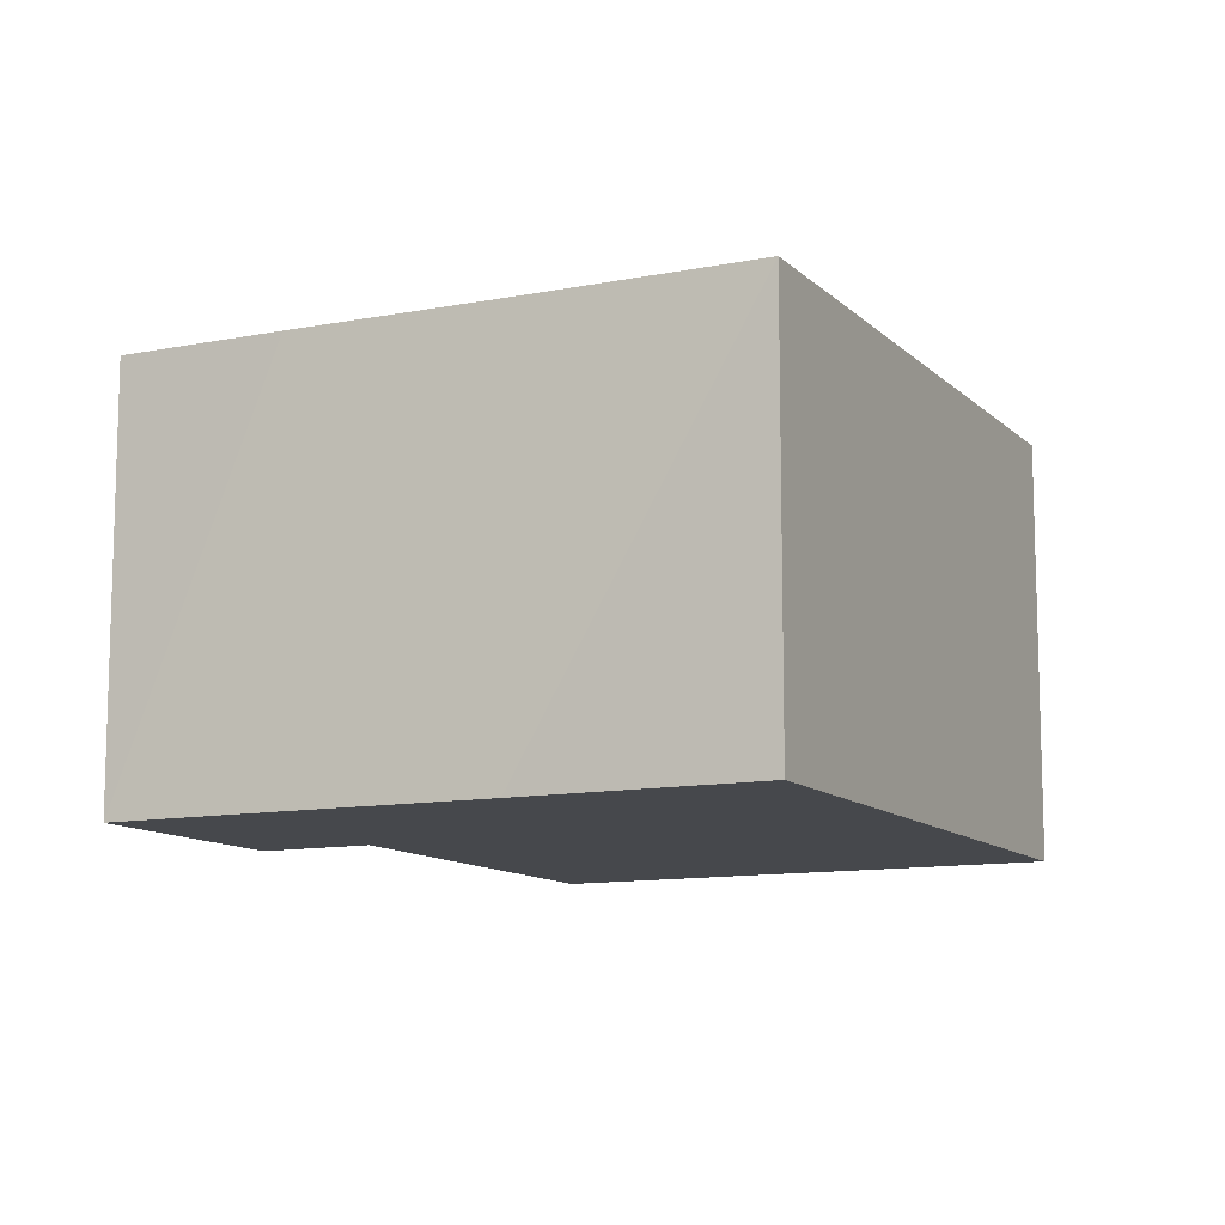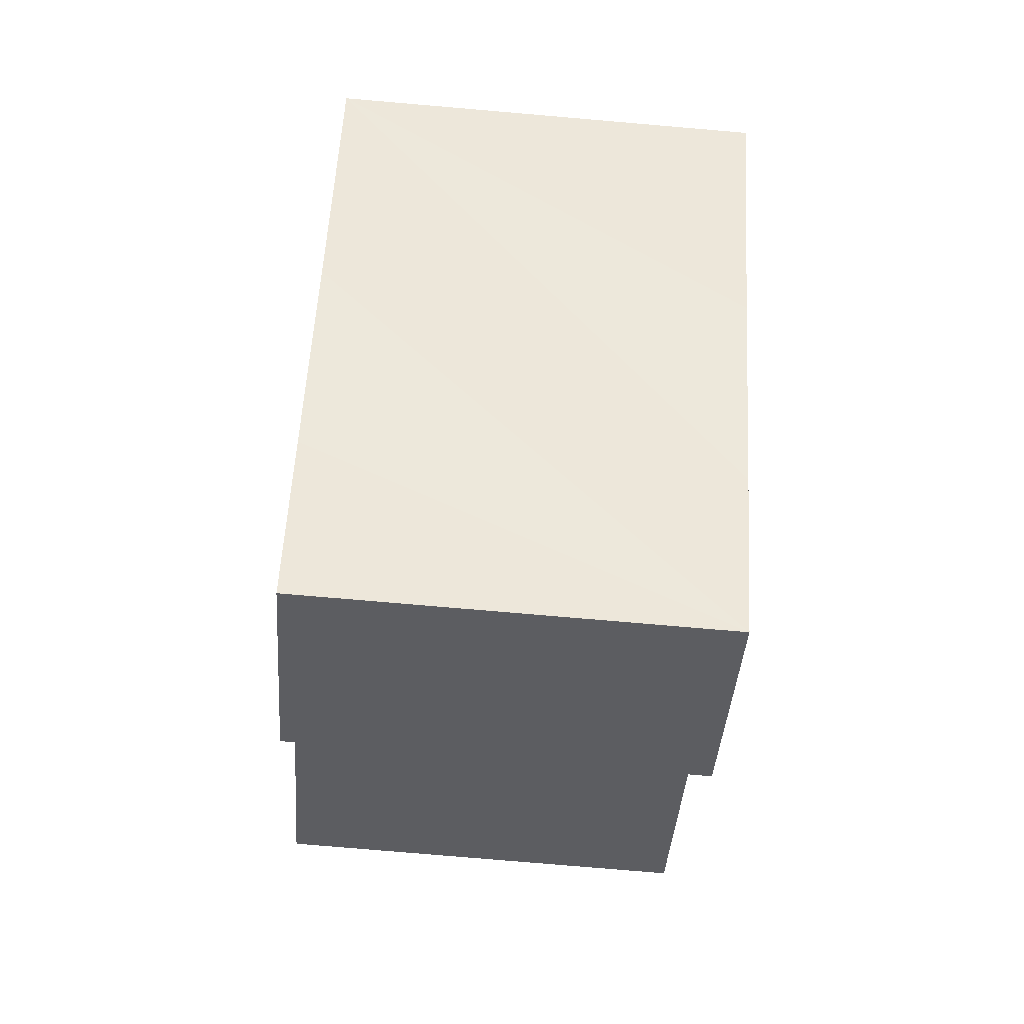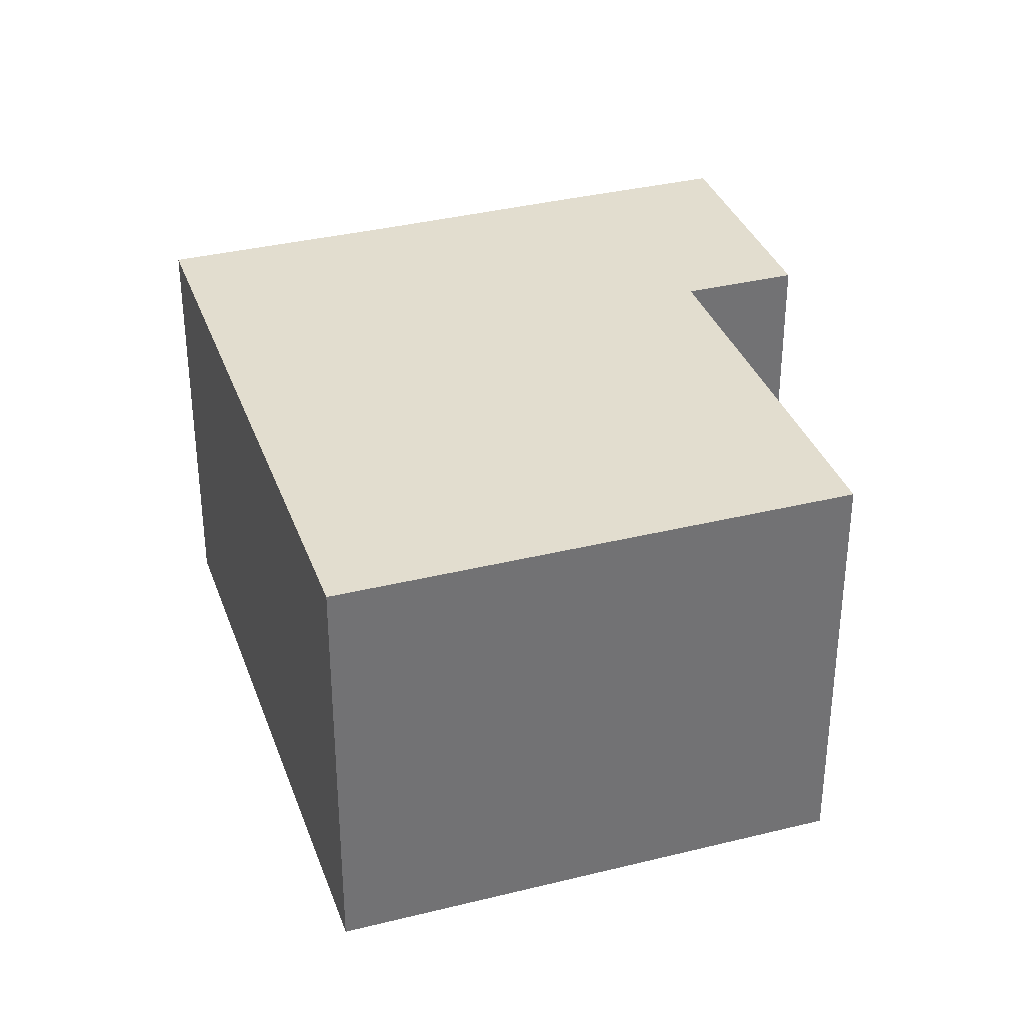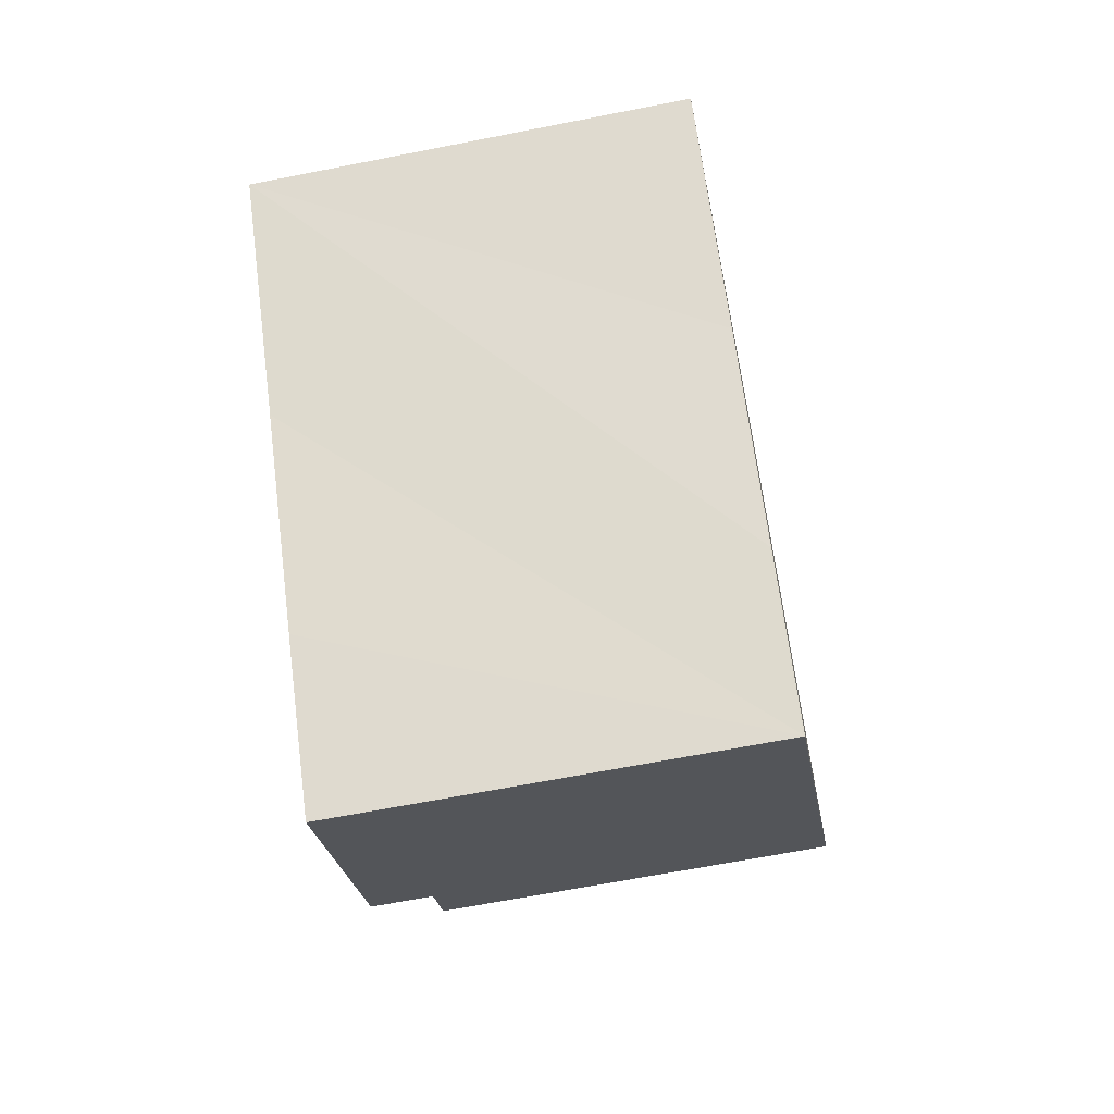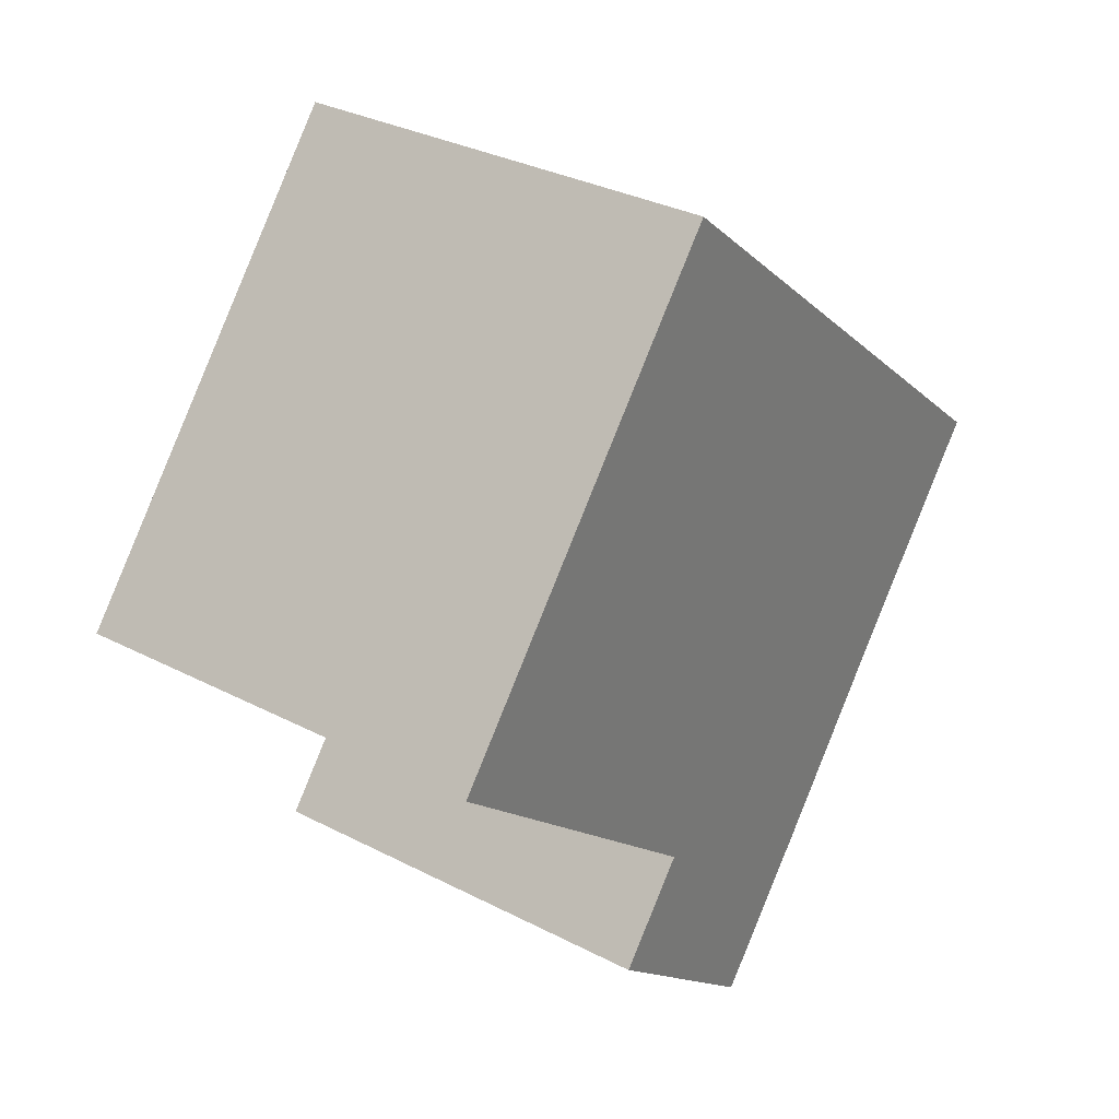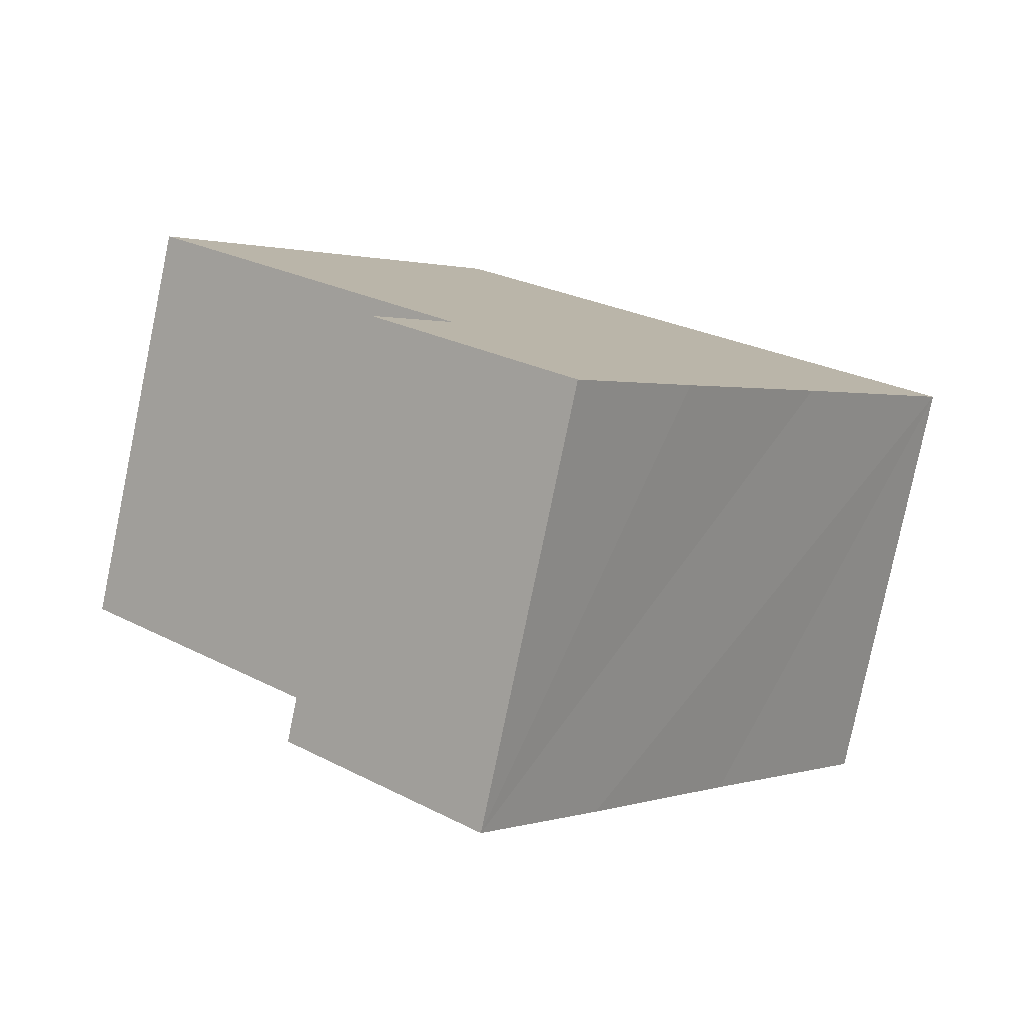
<metadata>
{"format":"obj","ext":"obj","renderer":"f3d","projection":"perspective","resolution":1024,"background":"white","views":[{"elev":-11.2,"azim":-103.8,"up":"+Y"},{"elev":-76.9,"azim":-94.9,"up":"+Z"},{"elev":34.9,"azim":31.8,"up":"+Y"},{"elev":-64.5,"azim":-78.7,"up":"+Z"},{"elev":32.3,"azim":125.9,"up":"+Z"},{"elev":-79.4,"azim":168.3,"up":"+Z"}]}
</metadata>
<code>
v  2.773 3.944 -3.361
v  5.613 3.944 -3.092
v  3.809 3.944 -4.6
v  4.911 3.944 -2.253
v  7.898 3.944 0.244
v  4.769 3.944 3.987
v  1.488 3.944 -1.78
v  0 3.944 2.415e-16
v  5.613 1.893e-16 -3.092
v  3.809 2.817e-16 -4.6
v  7.898 -1.494e-17 0.244
v  4.911 1.38e-16 -2.253
v  2.773 2.058e-16 -3.361
v  1.488 1.09e-16 -1.78
v  0 0 0
v  4.769 -2.441e-16 3.987
g defaultobject
f 1 2 3
f 2 1 4
f 4 1 5
f 5 1 6
f 6 1 7
f 6 7 8
f 9 3 2
f 3 9 10
f 11 4 5
f 4 11 12
f 10 1 3
f 1 10 7
f 7 10 8
f 8 10 13
f 8 13 14
f 8 14 15
f 15 6 8
f 6 15 16
f 16 5 6
f 5 16 11
f 12 2 4
f 2 12 9
f 9 13 10
f 13 9 12
f 13 12 14
f 14 12 11
f 14 11 15
f 15 11 16

</code>
